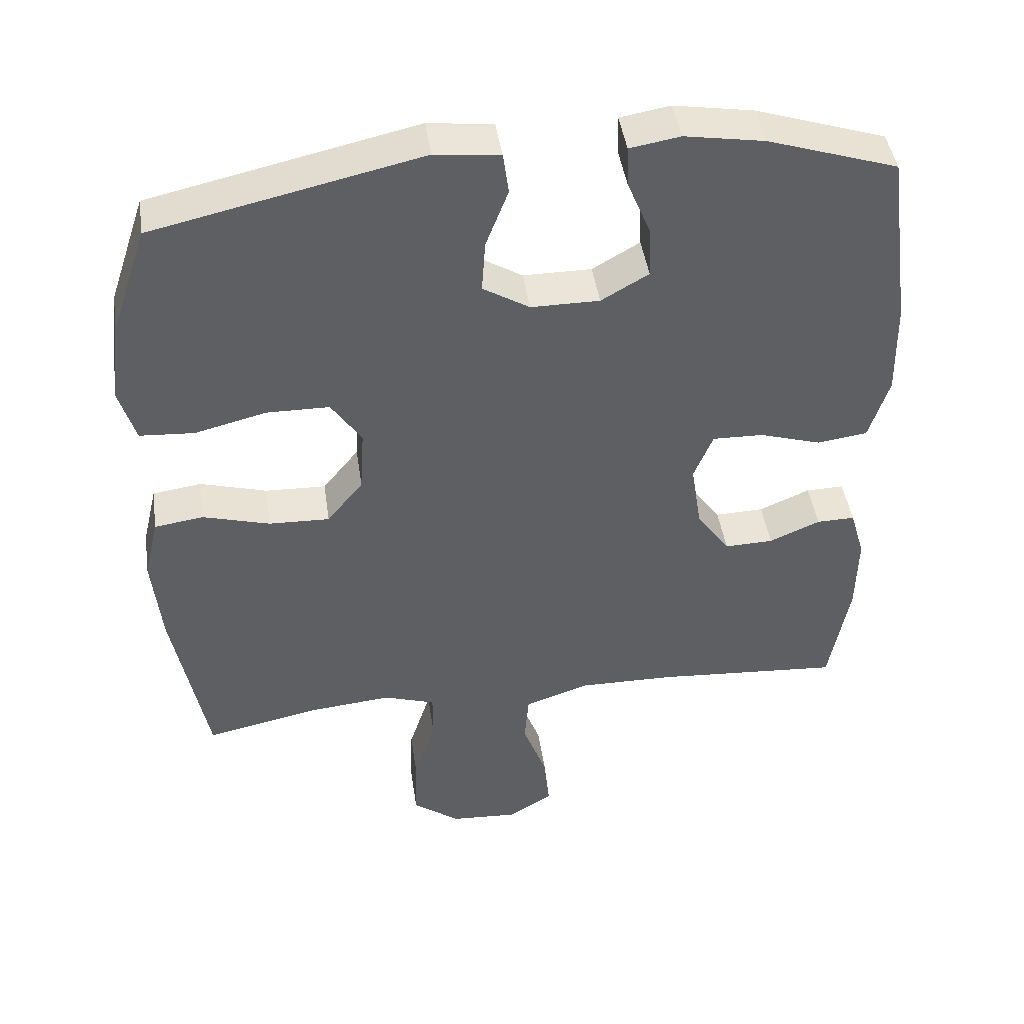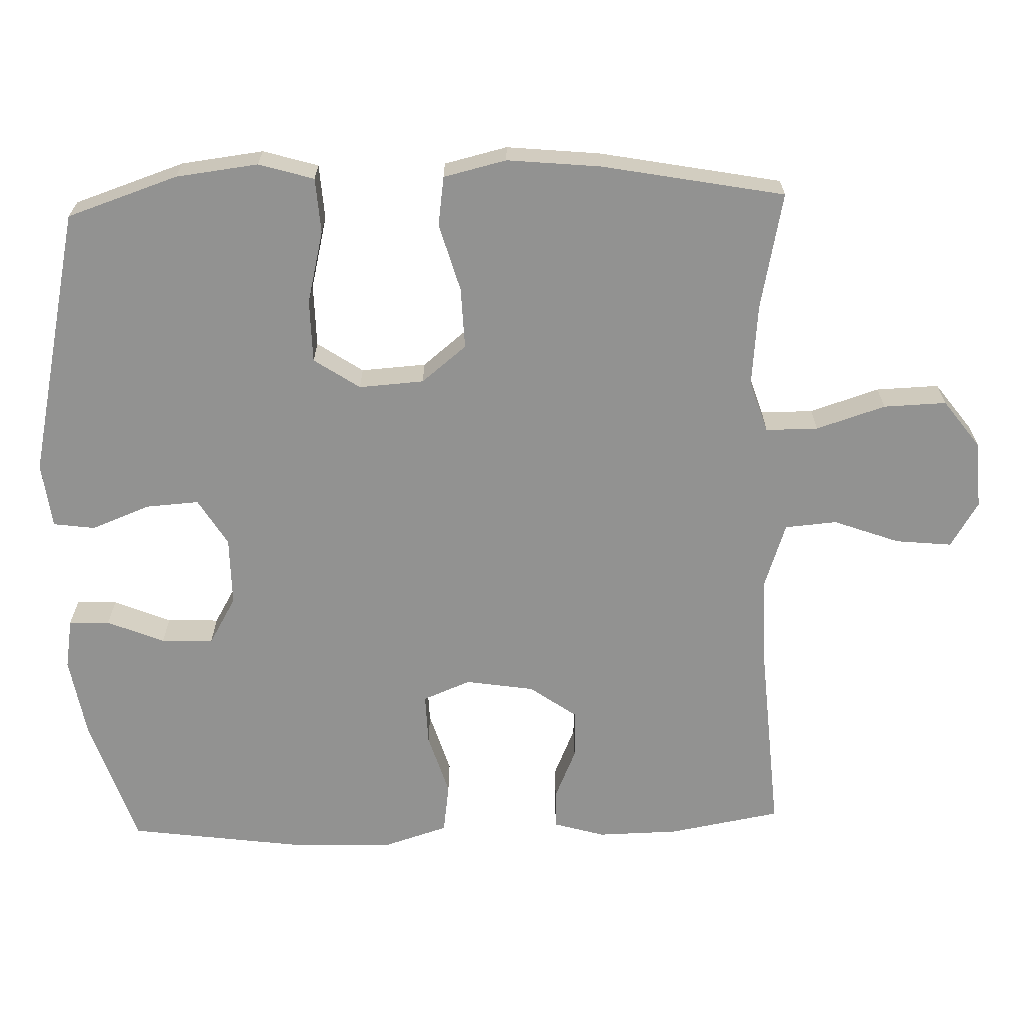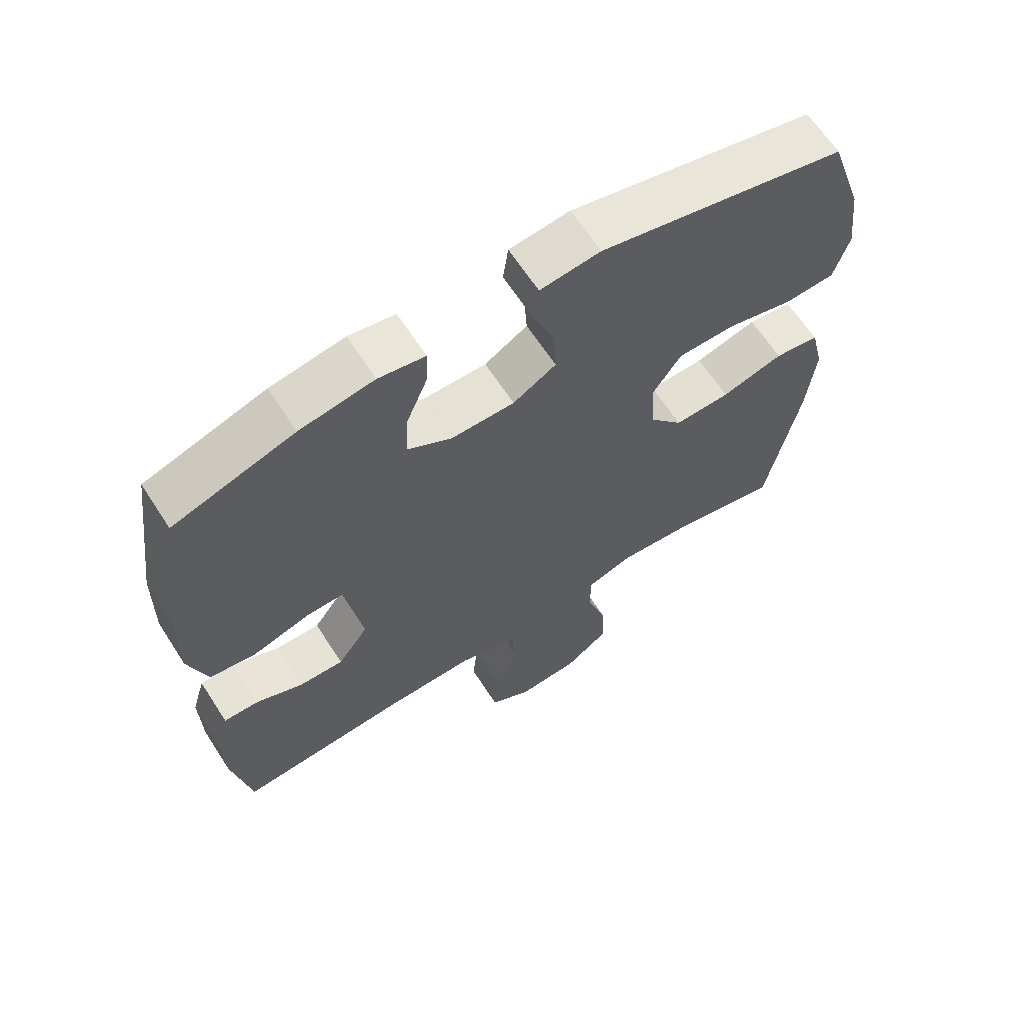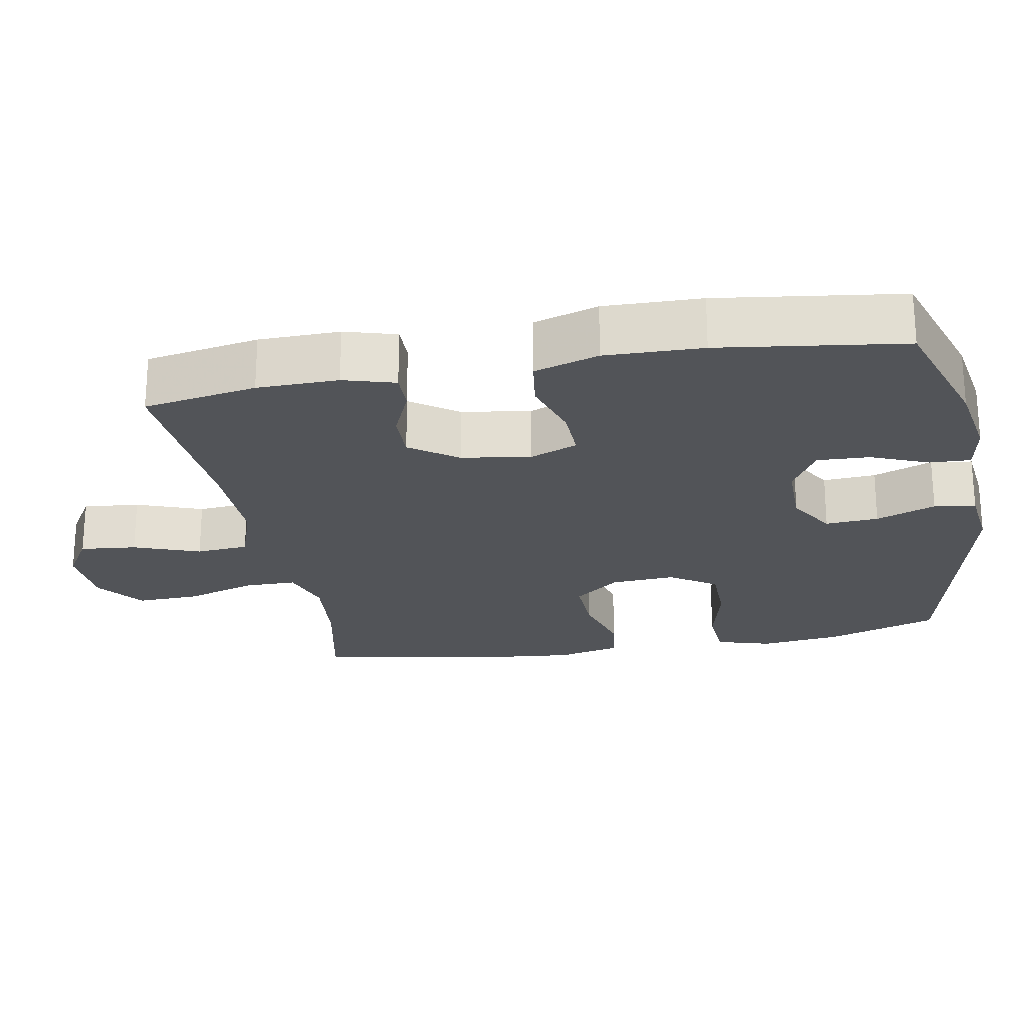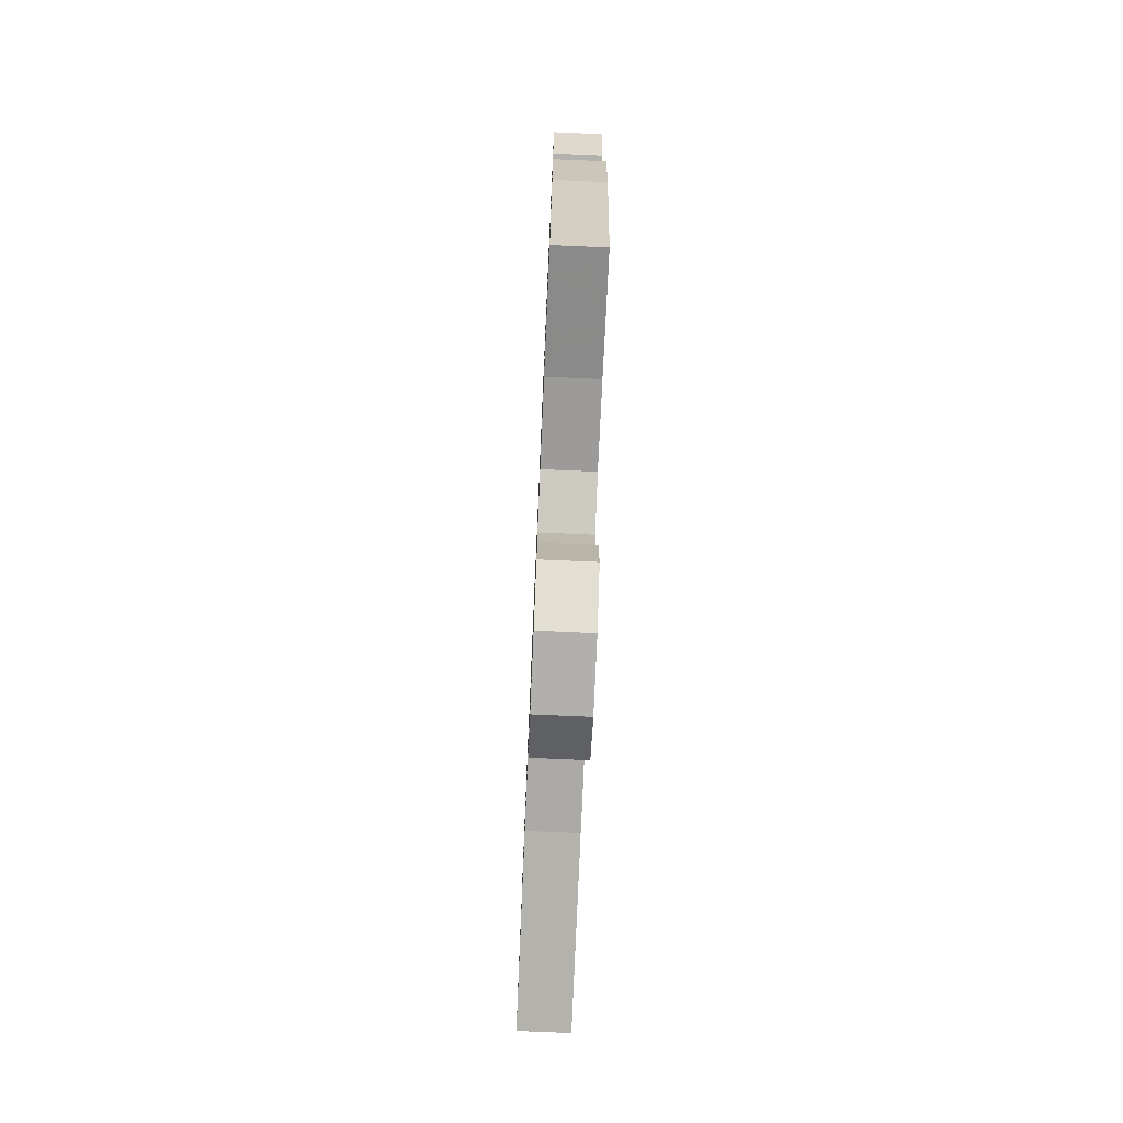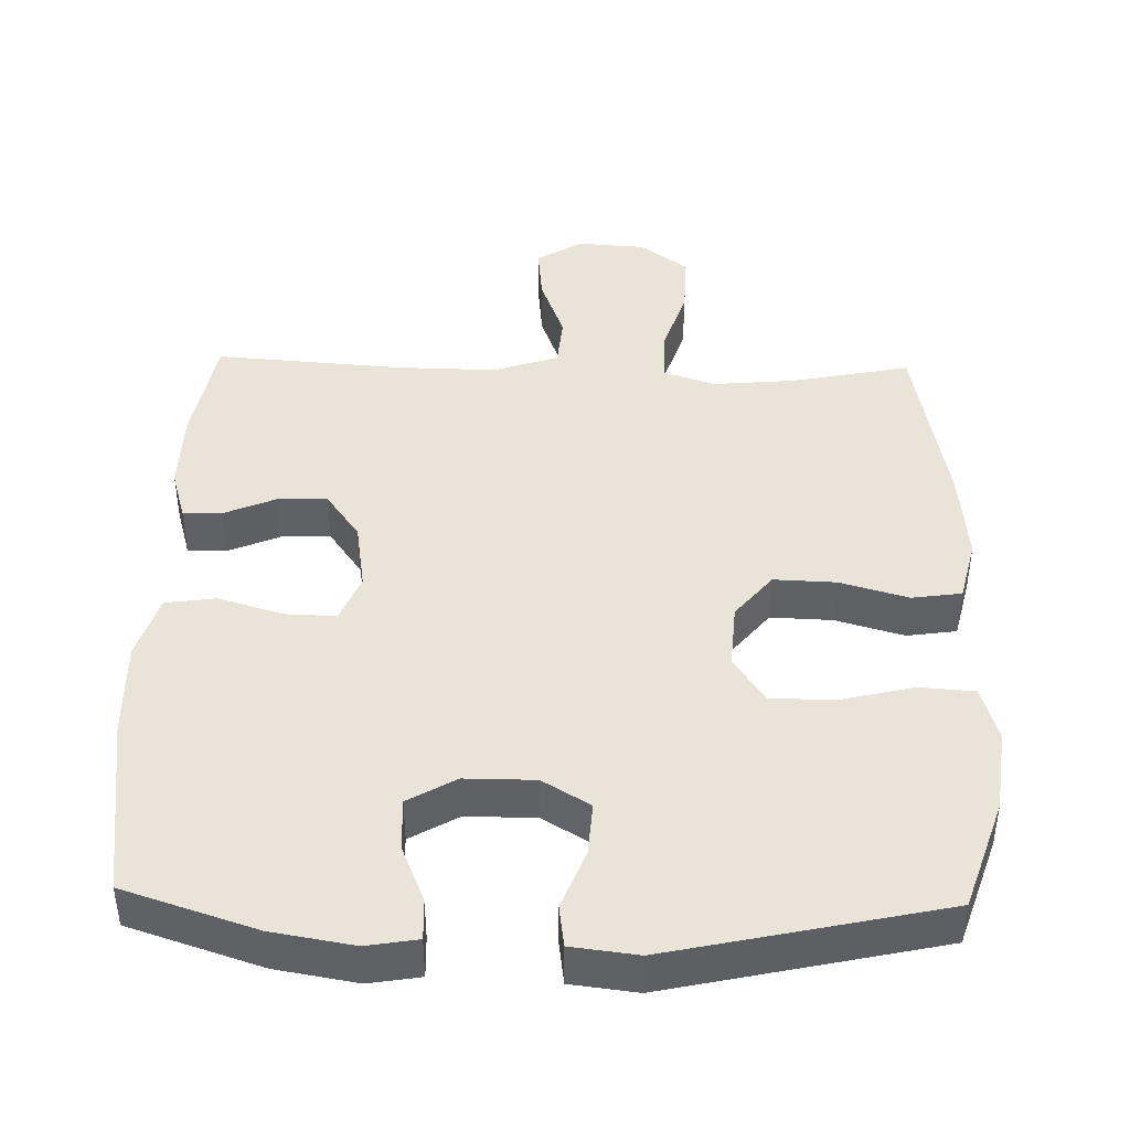
<metadata>
{"format":"obj","ext":"obj","renderer":"f3d","projection":"perspective","resolution":1024,"background":"white","views":[{"elev":44.5,"azim":171.7,"up":"+Z"},{"elev":-66.2,"azim":91.8,"up":"+Y"},{"elev":64.6,"azim":-32.9,"up":"+Z"},{"elev":-23.1,"azim":-79.6,"up":"+Y"},{"elev":-75.2,"azim":87.5,"up":"+Z"},{"elev":43.1,"azim":1.5,"up":"+Y"}]}
</metadata>
<code>
v -0.5 0.07 -0.5
v -0.528 0.07 -0.342
v -0.53 0.07 -0.229
v -0.509 0.07 -0.157
v -0.455 0.07 -0.158
v -0.383 0.07 -0.189
v -0.314 0.07 -0.191
v -0.267 0.07 -0.125
v -0.252 0.07 -0.029
v -0.279 0.07 0.038
v -0.351 0.07 0.036
v -0.439 0.07 0.009
v -0.51 0.07 0.019
v -0.538 0.07 0.109
v -0.535 0.07 0.244
v -0.5 0.07 0.5
v -0.316 0.07 0.56
v -0.203 0.07 0.579
v -0.132 0.07 0.567
v -0.134 0.07 0.51
v -0.167 0.07 0.43
v -0.17 0.07 0.357
v -0.103 0.07 0.318
v -0.006 0.07 0.318
v 0.06 0.07 0.358
v 0.055 0.07 0.432
v 0.023 0.07 0.515
v 0.031 0.07 0.573
v 0.123 0.07 0.584
v 0.5 0.07 0.5
v 0.552 0.07 0.345
v 0.566 0.07 0.23
v 0.543 0.07 0.153
v 0.466 0.07 0.148
v 0.364 0.07 0.173
v 0.276 0.07 0.172
v 0.233 0.07 0.108
v 0.239 0.07 0.017
v 0.29 0.07 -0.046
v 0.376 0.07 -0.043
v 0.471 0.07 -0.016
v 0.54 0.07 -0.026
v 0.561 0.07 -0.114
v 0.548 0.07 -0.245
v 0.5 0.07 -0.5
v 0.337 0.07 -0.466
v 0.221 0.07 -0.455
v 0.148 0.07 -0.479
v 0.148 0.07 -0.552
v 0.179 0.07 -0.649
v 0.182 0.07 -0.737
v 0.115 0.07 -0.787
v 0.02 0.07 -0.793
v -0.044 0.07 -0.754
v -0.036 0.07 -0.675
v -0.002 0.07 -0.583
v -0.008 0.07 -0.51
v -0.099 0.07 -0.479
v -0.237 0.07 -0.481
v -0.5 0 -0.5
v -0.528 0 -0.342
v -0.53 0 -0.229
v -0.509 0 -0.157
v -0.455 0 -0.158
v -0.383 0 -0.189
v -0.314 0 -0.191
v -0.267 0 -0.125
v -0.252 0 -0.029
v -0.279 0 0.038
v -0.351 0 0.036
v -0.439 0 0.009
v -0.51 0 0.019
v -0.538 0 0.109
v -0.535 0 0.244
v -0.5 0 0.5
v -0.316 0 0.56
v -0.203 0 0.579
v -0.132 0 0.567
v -0.134 0 0.51
v -0.167 0 0.43
v -0.17 0 0.357
v -0.103 0 0.318
v -0.006 0 0.318
v 0.06 0 0.358
v 0.055 0 0.432
v 0.023 0 0.515
v 0.031 0 0.573
v 0.123 0 0.584
v 0.5 0 0.5
v 0.552 0 0.345
v 0.566 0 0.23
v 0.543 0 0.153
v 0.466 0 0.148
v 0.364 0 0.173
v 0.276 0 0.172
v 0.233 0 0.108
v 0.239 0 0.017
v 0.29 0 -0.046
v 0.376 0 -0.043
v 0.471 0 -0.016
v 0.54 0 -0.026
v 0.561 0 -0.114
v 0.548 0 -0.245
v 0.5 0 -0.5
v 0.337 0 -0.466
v 0.221 0 -0.455
v 0.148 0 -0.479
v 0.148 0 -0.552
v 0.179 0 -0.649
v 0.182 0 -0.737
v 0.115 0 -0.787
v 0.02 0 -0.793
v -0.044 0 -0.754
v -0.036 0 -0.675
v -0.002 0 -0.583
v -0.008 0 -0.51
v -0.099 0 -0.479
v -0.237 0 -0.481
f 54 55 56
f 53 54 56
f 52 53 56
f 51 52 56
f 50 51 56
f 49 50 56
f 48 49 56 57
f 47 48 57 58
f 44 45 46
f 43 44 46
f 42 43 46
f 41 42 46
f 40 41 46
f 39 40 46 47
f 47 58 59
f 39 47 59
f 38 39 59
f 33 34 35
f 32 33 35
f 31 32 35
f 30 31 35
f 29 30 35
f 28 29 35
f 27 28 35
f 26 27 35
f 25 26 35 36
f 24 25 36 37
f 19 20 21
f 18 19 21
f 17 18 21
f 16 17 21
f 15 16 21
f 14 15 21
f 13 14 21
f 12 13 21
f 11 12 21
f 10 11 21 22
f 9 10 22 23
f 4 5 6
f 3 4 6
f 2 3 6
f 1 2 6
f 59 1 6
f 59 6 7
f 37 38 59
f 24 37 59
f 23 24 59
f 9 23 59
f 8 9 59
f 7 8 59
f 115 114 113
f 115 113 112
f 115 112 111
f 115 111 110
f 115 110 109
f 115 109 108
f 116 115 108 107
f 117 116 107 106
f 105 104 103
f 105 103 102
f 105 102 101
f 105 101 100
f 105 100 99
f 106 105 99 98
f 118 117 106
f 118 106 98
f 118 98 97
f 94 93 92
f 94 92 91
f 94 91 90
f 94 90 89
f 94 89 88
f 94 88 87
f 94 87 86
f 94 86 85
f 95 94 85 84
f 96 95 84 83
f 80 79 78
f 80 78 77
f 80 77 76
f 80 76 75
f 80 75 74
f 80 74 73
f 80 73 72
f 80 72 71
f 80 71 70
f 81 80 70 69
f 82 81 69 68
f 65 64 63
f 65 63 62
f 65 62 61
f 65 61 60
f 65 60 118
f 66 65 118
f 118 97 96
f 118 96 83
f 118 83 82
f 118 82 68
f 118 68 67
f 118 67 66
f 1 60 61 2
f 2 61 62 3
f 3 62 63 4
f 4 63 64 5
f 5 64 65 6
f 6 65 66 7
f 7 66 67 8
f 8 67 68 9
f 9 68 69 10
f 10 69 70 11
f 11 70 71 12
f 12 71 72 13
f 13 72 73 14
f 14 73 74 15
f 15 74 75 16
f 16 75 76 17
f 17 76 77 18
f 18 77 78 19
f 19 78 79 20
f 20 79 80 21
f 21 80 81 22
f 22 81 82 23
f 23 82 83 24
f 24 83 84 25
f 25 84 85 26
f 26 85 86 27
f 27 86 87 28
f 28 87 88 29
f 29 88 89 30
f 30 89 90 31
f 31 90 91 32
f 32 91 92 33
f 33 92 93 34
f 34 93 94 35
f 35 94 95 36
f 36 95 96 37
f 37 96 97 38
f 38 97 98 39
f 39 98 99 40
f 40 99 100 41
f 41 100 101 42
f 42 101 102 43
f 43 102 103 44
f 44 103 104 45
f 45 104 105 46
f 46 105 106 47
f 47 106 107 48
f 48 107 108 49
f 49 108 109 50
f 50 109 110 51
f 51 110 111 52
f 52 111 112 53
f 53 112 113 54
f 54 113 114 55
f 55 114 115 56
f 56 115 116 57
f 57 116 117 58
f 58 117 118 59
f 59 118 60 1

</code>
